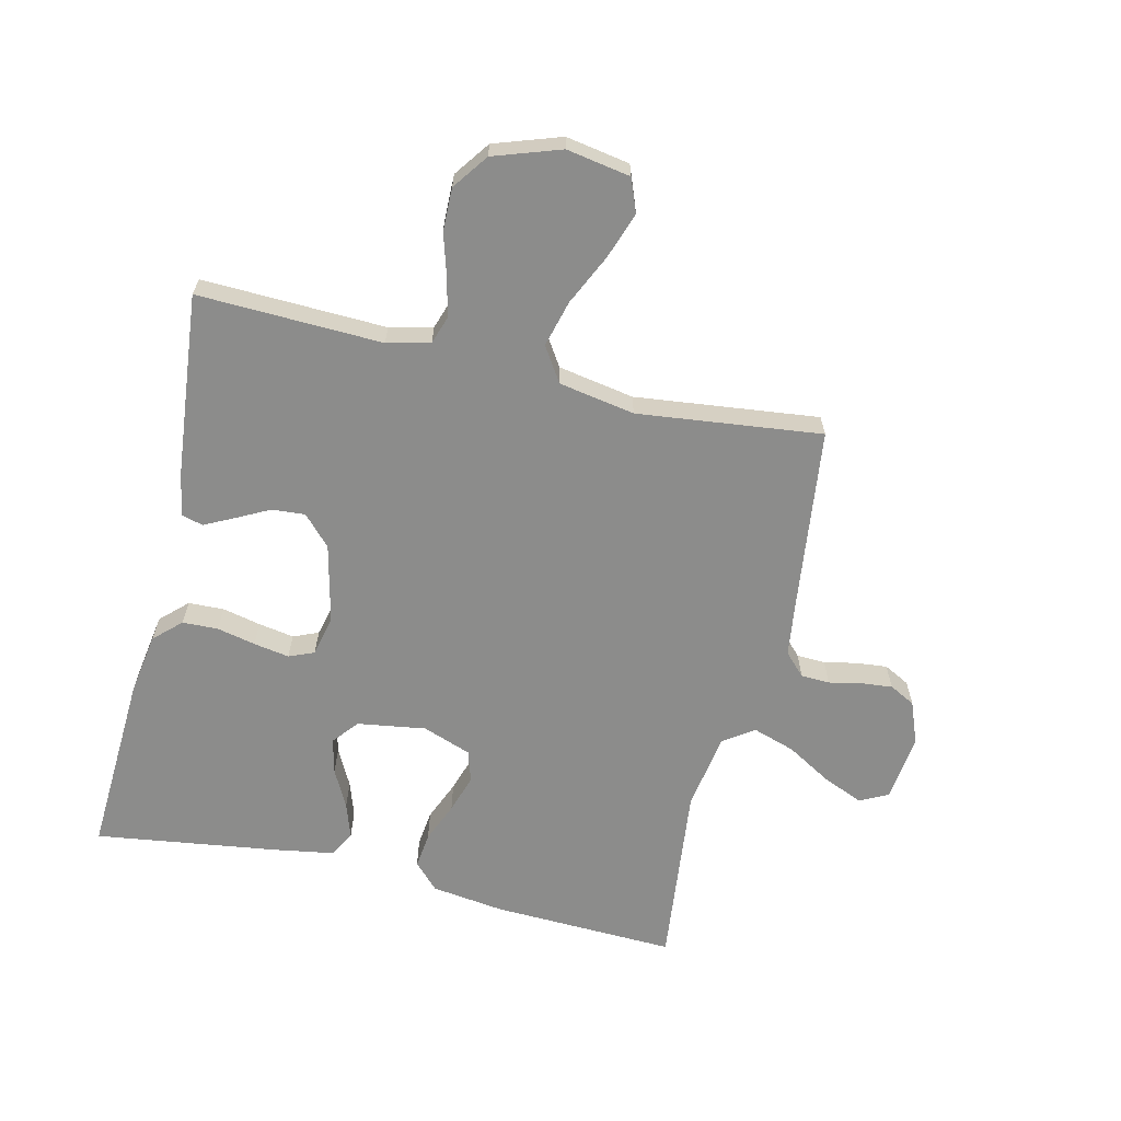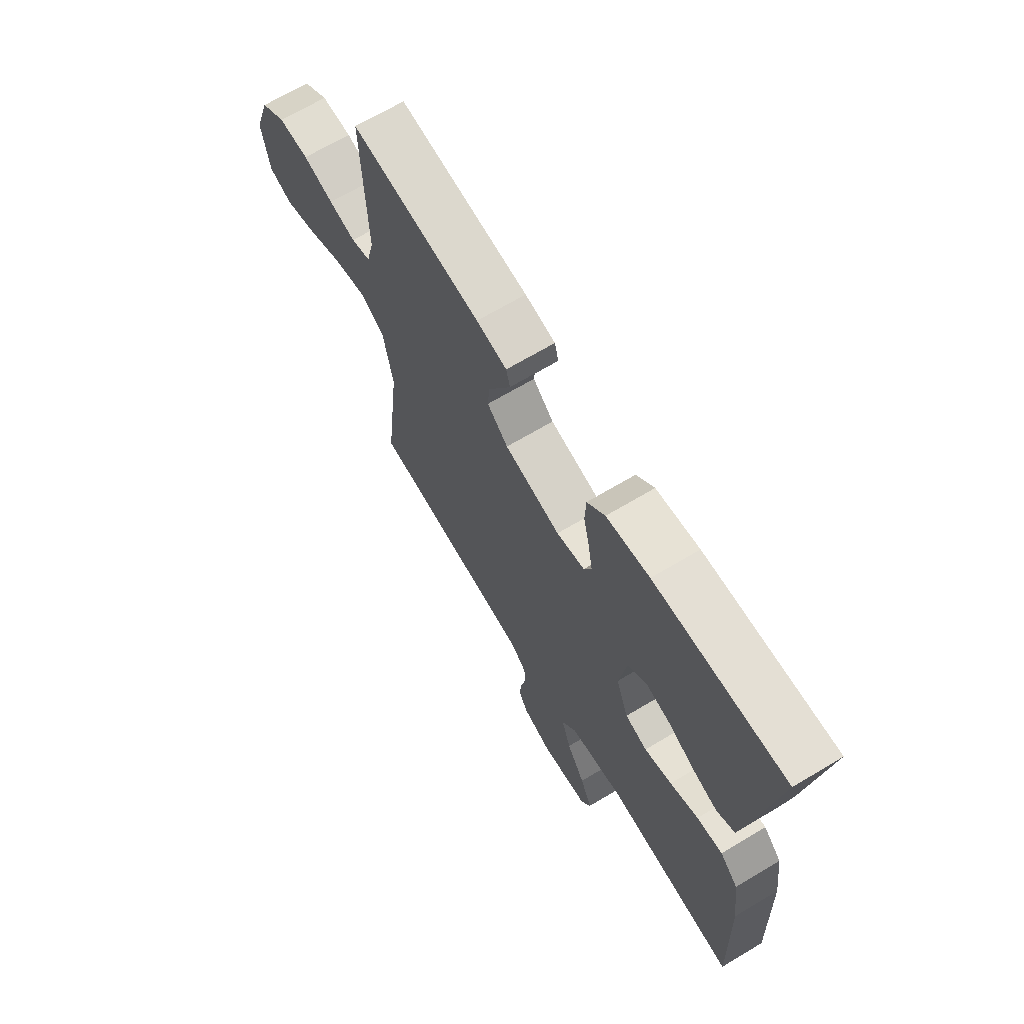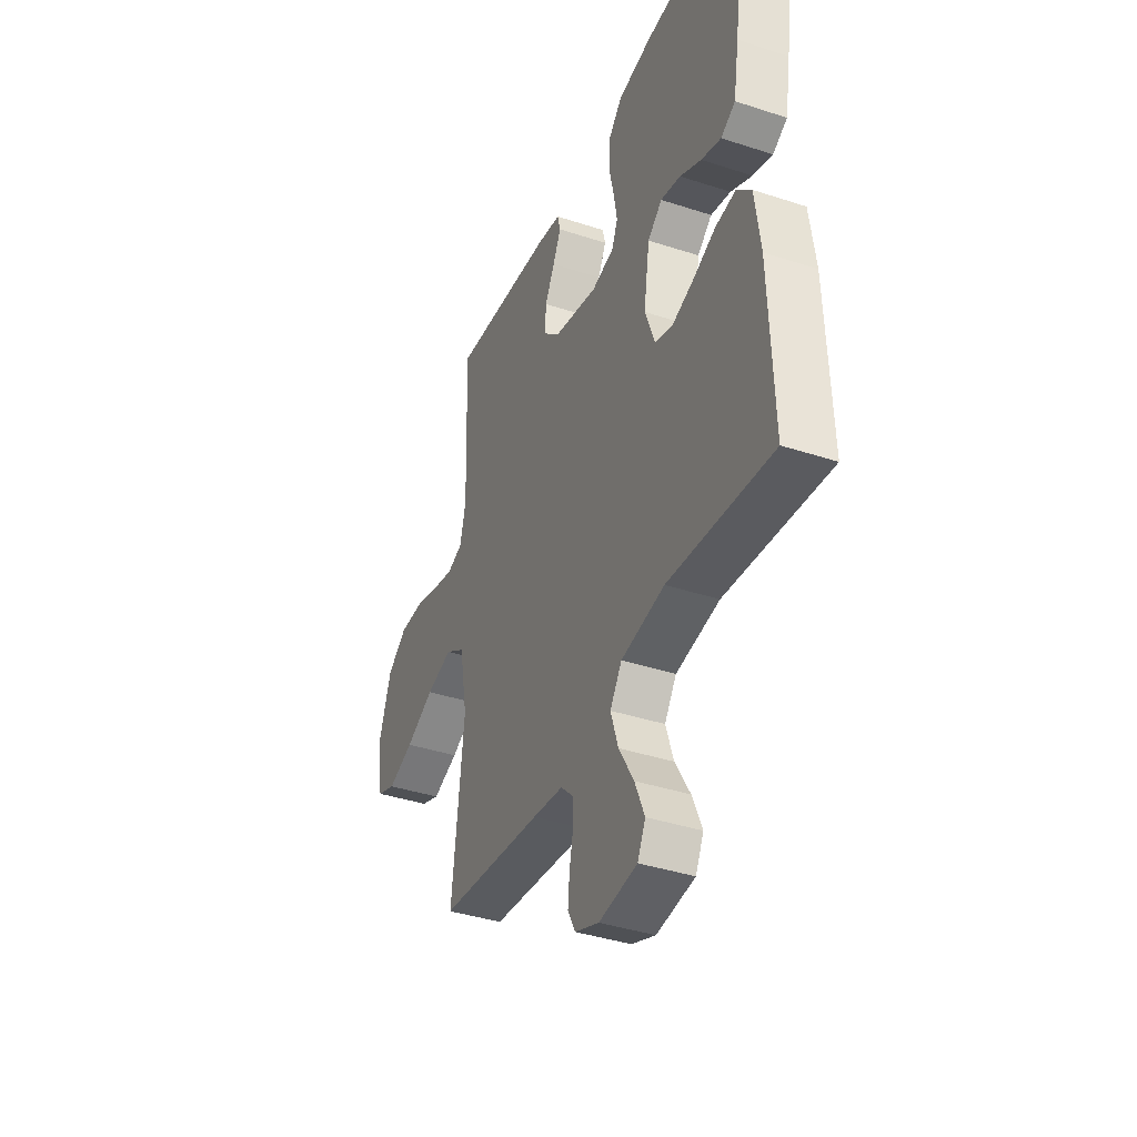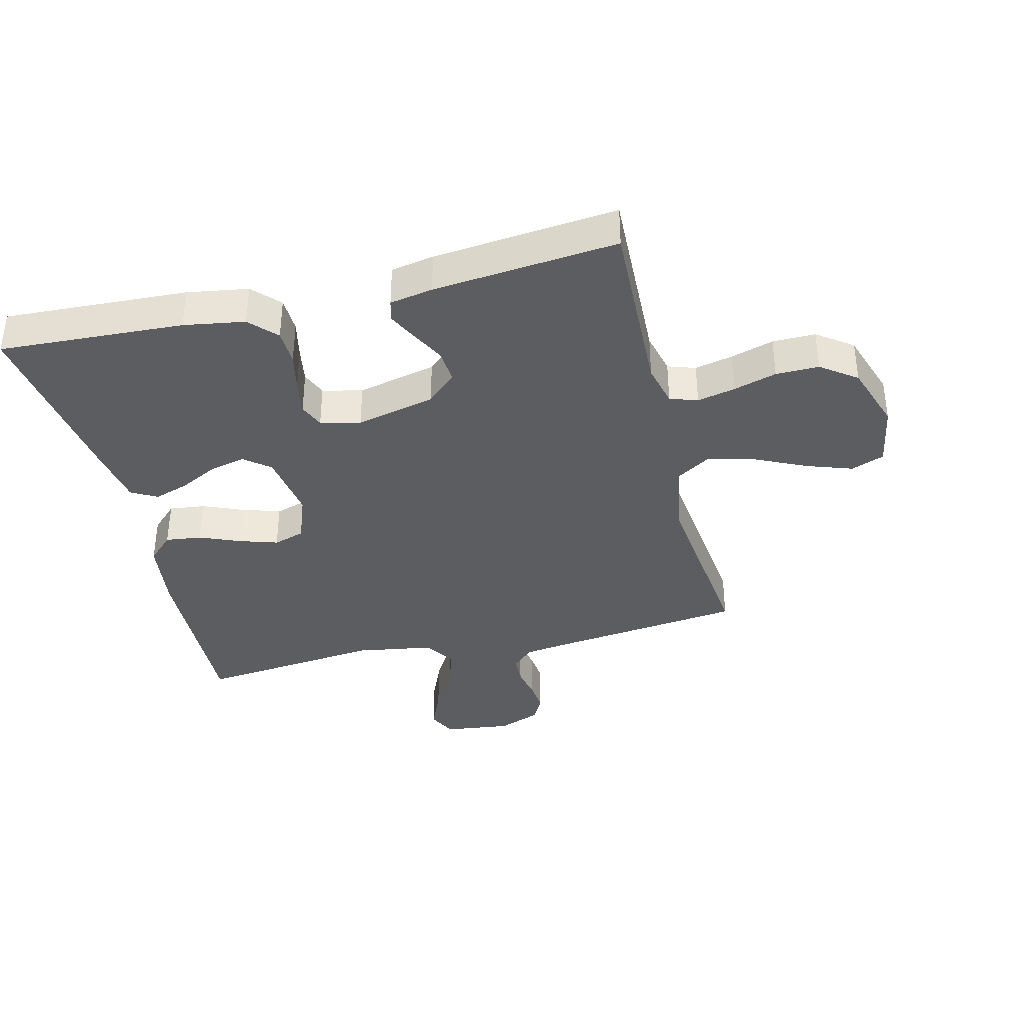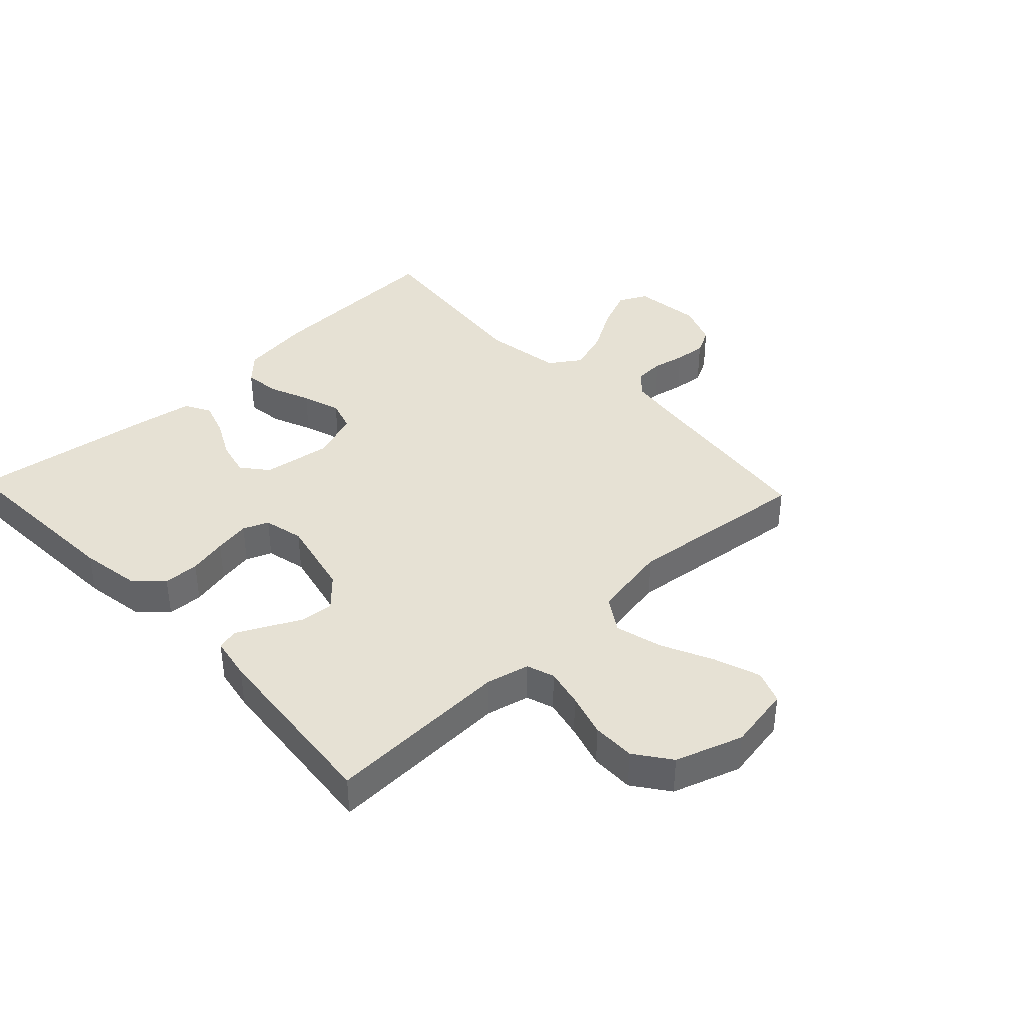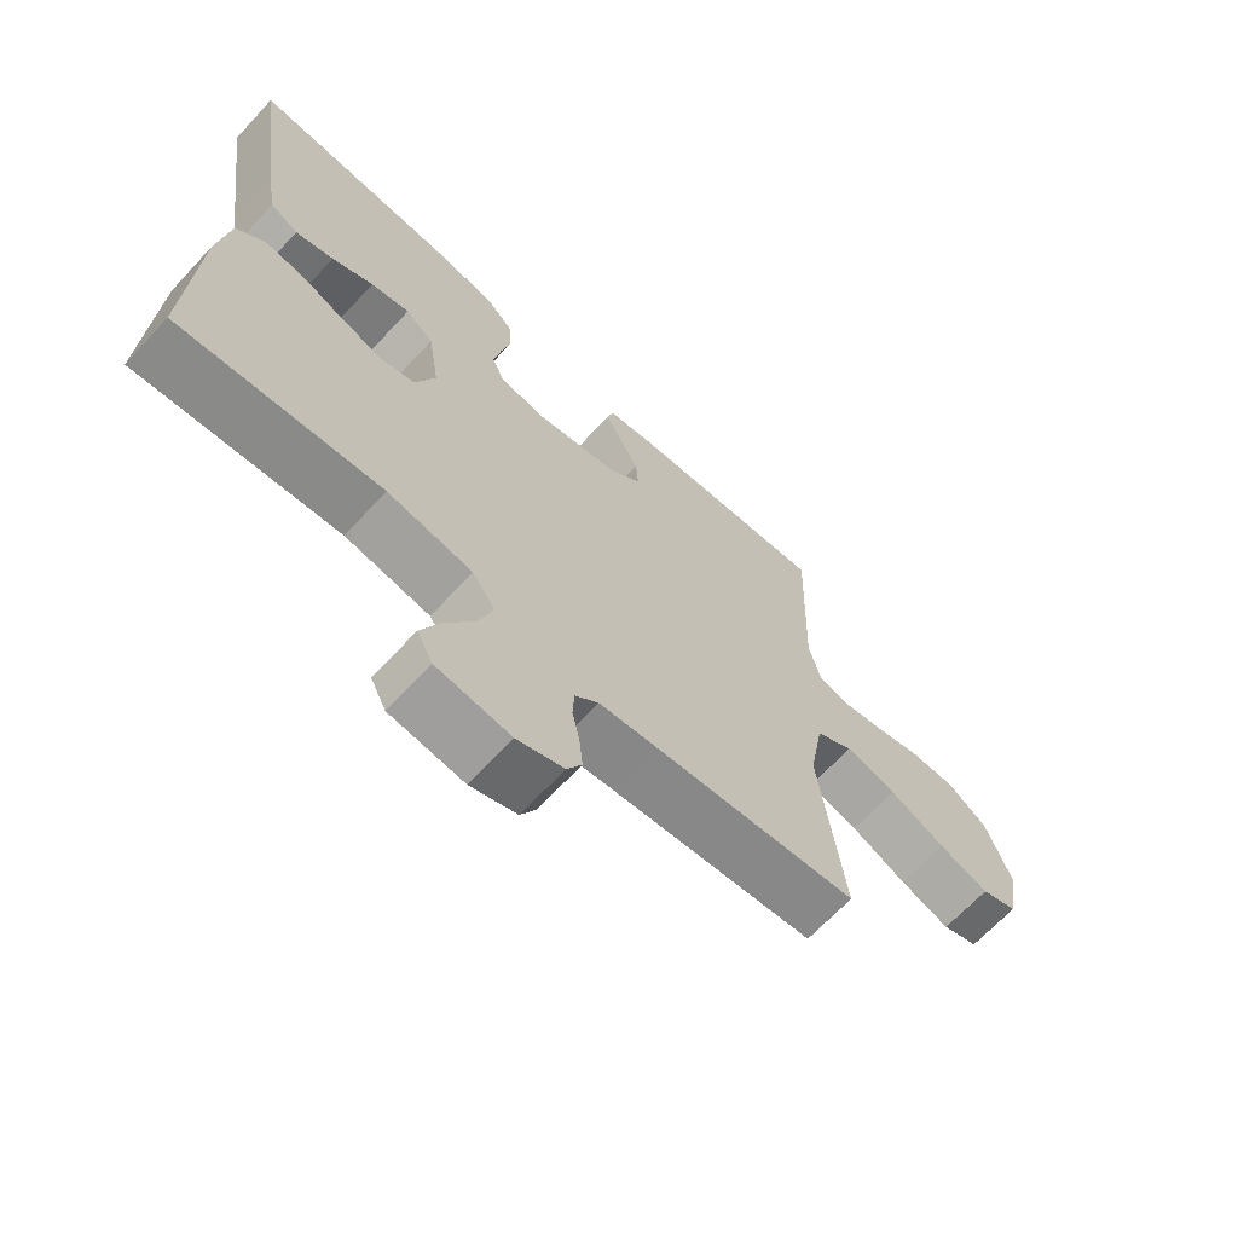
<metadata>
{"format":"obj","ext":"obj","renderer":"f3d","projection":"perspective","resolution":1024,"background":"white","views":[{"elev":-64.1,"azim":76.7,"up":"+Y"},{"elev":68.1,"azim":-120.9,"up":"+Z"},{"elev":-39.0,"azim":-112.3,"up":"+Z"},{"elev":-37.1,"azim":13.7,"up":"+Y"},{"elev":39.1,"azim":46.5,"up":"+Y"},{"elev":-67.3,"azim":-43.0,"up":"+Z"}]}
</metadata>
<code>
v 0.5 0.07 -0.5
v 0.2 0.07 -0.537
v 0.112 0.07 -0.549
v 0.077 0.07 -0.583
v 0.075 0.07 -0.63
v 0.086 0.07 -0.683
v 0.091 0.07 -0.734
v 0.069 0.07 -0.776
v 0 0.07 -0.803
v -0.11 0.07 -0.79
v -0.133 0.07 -0.744
v -0.105 0.07 -0.678
v -0.062 0.07 -0.605
v -0.04 0.07 -0.537
v -0.074 0.07 -0.487
v -0.2 0.07 -0.467
v -0.5 0.07 -0.5
v -0.489 0.07 -0.2
v -0.473 0.07 -0.082
v -0.431 0.07 -0.041
v -0.372 0.07 -0.048
v -0.307 0.07 -0.075
v -0.244 0.07 -0.095
v -0.193 0.07 -0.079
v -0.164 0.07 0
v -0.181 0.07 0.112
v -0.223 0.07 0.146
v -0.281 0.07 0.132
v -0.343 0.07 0.1
v -0.4 0.07 0.081
v -0.442 0.07 0.104
v -0.458 0.07 0.2
v -0.5 0.07 0.5
v -0.2 0.07 0.485
v -0.101 0.07 0.469
v -0.06 0.07 0.426
v -0.058 0.07 0.368
v -0.072 0.07 0.305
v -0.082 0.07 0.247
v -0.065 0.07 0.206
v 0 0.07 0.191
v 0.129 0.07 0.221
v 0.177 0.07 0.266
v 0.173 0.07 0.32
v 0.145 0.07 0.374
v 0.121 0.07 0.422
v 0.13 0.07 0.457
v 0.2 0.07 0.47
v 0.5 0.07 0.5
v 0.49 0.07 0.2
v 0.507 0.07 0.13
v 0.552 0.07 0.115
v 0.614 0.07 0.129
v 0.684 0.07 0.15
v 0.754 0.07 0.151
v 0.812 0.07 0.109
v 0.849 0.07 0
v 0.831 0.07 -0.104
v 0.777 0.07 -0.125
v 0.702 0.07 -0.099
v 0.619 0.07 -0.06
v 0.543 0.07 -0.04
v 0.487 0.07 -0.076
v 0.465 0.07 -0.2
v 0.5 0 -0.5
v 0.2 0 -0.537
v 0.112 0 -0.549
v 0.077 0 -0.583
v 0.075 0 -0.63
v 0.086 0 -0.683
v 0.091 0 -0.734
v 0.069 0 -0.776
v 0 0 -0.803
v -0.11 0 -0.79
v -0.133 0 -0.744
v -0.105 0 -0.678
v -0.062 0 -0.605
v -0.04 0 -0.537
v -0.074 0 -0.487
v -0.2 0 -0.467
v -0.5 0 -0.5
v -0.489 0 -0.2
v -0.473 0 -0.082
v -0.431 0 -0.041
v -0.372 0 -0.048
v -0.307 0 -0.075
v -0.244 0 -0.095
v -0.193 0 -0.079
v -0.164 0 0
v -0.181 0 0.112
v -0.223 0 0.146
v -0.281 0 0.132
v -0.343 0 0.1
v -0.4 0 0.081
v -0.442 0 0.104
v -0.458 0 0.2
v -0.5 0 0.5
v -0.2 0 0.485
v -0.101 0 0.469
v -0.06 0 0.426
v -0.058 0 0.368
v -0.072 0 0.305
v -0.082 0 0.247
v -0.065 0 0.206
v 0 0 0.191
v 0.129 0 0.221
v 0.177 0 0.266
v 0.173 0 0.32
v 0.145 0 0.374
v 0.121 0 0.422
v 0.13 0 0.457
v 0.2 0 0.47
v 0.5 0 0.5
v 0.49 0 0.2
v 0.507 0 0.13
v 0.552 0 0.115
v 0.614 0 0.129
v 0.684 0 0.15
v 0.754 0 0.151
v 0.812 0 0.109
v 0.849 0 0
v 0.831 0 -0.104
v 0.777 0 -0.125
v 0.702 0 -0.099
v 0.619 0 -0.06
v 0.543 0 -0.04
v 0.487 0 -0.076
v 0.465 0 -0.2
f 58 59 60 61
f 58 61 62
f 57 58 62
f 56 57 62
f 53 54 55 56
f 52 53 56 62
f 51 52 62 63
f 47 48 49 50
f 44 45 46 47
f 44 47 50 51
f 35 36 37 38
f 35 38 39
f 34 35 39
f 33 34 39 40
f 31 32 33 40
f 28 29 30 31
f 27 28 31 40
f 19 20 21 22
f 19 22 23
f 16 17 18 19
f 15 16 19 23
f 14 15 23 24
f 10 11 12 13
f 10 13 14
f 9 10 14
f 8 9 14
f 5 6 7 8
f 5 8 14 24
f 64 1 2
f 64 2 3
f 63 64 3 4
f 43 44 51 63
f 42 43 63 4
f 41 42 4
f 26 27 40 41
f 25 26 41 4
f 4 5 24 25
f 125 124 123 122
f 126 125 122
f 126 122 121
f 126 121 120
f 120 119 118 117
f 126 120 117 116
f 127 126 116 115
f 114 113 112 111
f 111 110 109 108
f 115 114 111 108
f 102 101 100 99
f 103 102 99
f 103 99 98
f 104 103 98 97
f 104 97 96 95
f 95 94 93 92
f 104 95 92 91
f 86 85 84 83
f 87 86 83
f 83 82 81 80
f 87 83 80 79
f 88 87 79 78
f 77 76 75 74
f 78 77 74
f 78 74 73
f 78 73 72
f 72 71 70 69
f 88 78 72 69
f 66 65 128
f 67 66 128
f 68 67 128 127
f 127 115 108 107
f 68 127 107 106
f 68 106 105
f 105 104 91 90
f 68 105 90 89
f 89 88 69 68
f 1 65 66 2
f 2 66 67 3
f 3 67 68 4
f 4 68 69 5
f 5 69 70 6
f 6 70 71 7
f 7 71 72 8
f 8 72 73 9
f 9 73 74 10
f 10 74 75 11
f 11 75 76 12
f 12 76 77 13
f 13 77 78 14
f 14 78 79 15
f 15 79 80 16
f 16 80 81 17
f 17 81 82 18
f 18 82 83 19
f 19 83 84 20
f 20 84 85 21
f 21 85 86 22
f 22 86 87 23
f 23 87 88 24
f 24 88 89 25
f 25 89 90 26
f 26 90 91 27
f 27 91 92 28
f 28 92 93 29
f 29 93 94 30
f 30 94 95 31
f 31 95 96 32
f 32 96 97 33
f 33 97 98 34
f 34 98 99 35
f 35 99 100 36
f 36 100 101 37
f 37 101 102 38
f 38 102 103 39
f 39 103 104 40
f 40 104 105 41
f 41 105 106 42
f 42 106 107 43
f 43 107 108 44
f 44 108 109 45
f 45 109 110 46
f 46 110 111 47
f 47 111 112 48
f 48 112 113 49
f 49 113 114 50
f 50 114 115 51
f 51 115 116 52
f 52 116 117 53
f 53 117 118 54
f 54 118 119 55
f 55 119 120 56
f 56 120 121 57
f 57 121 122 58
f 58 122 123 59
f 59 123 124 60
f 60 124 125 61
f 61 125 126 62
f 62 126 127 63
f 63 127 128 64
f 64 128 65 1

</code>
